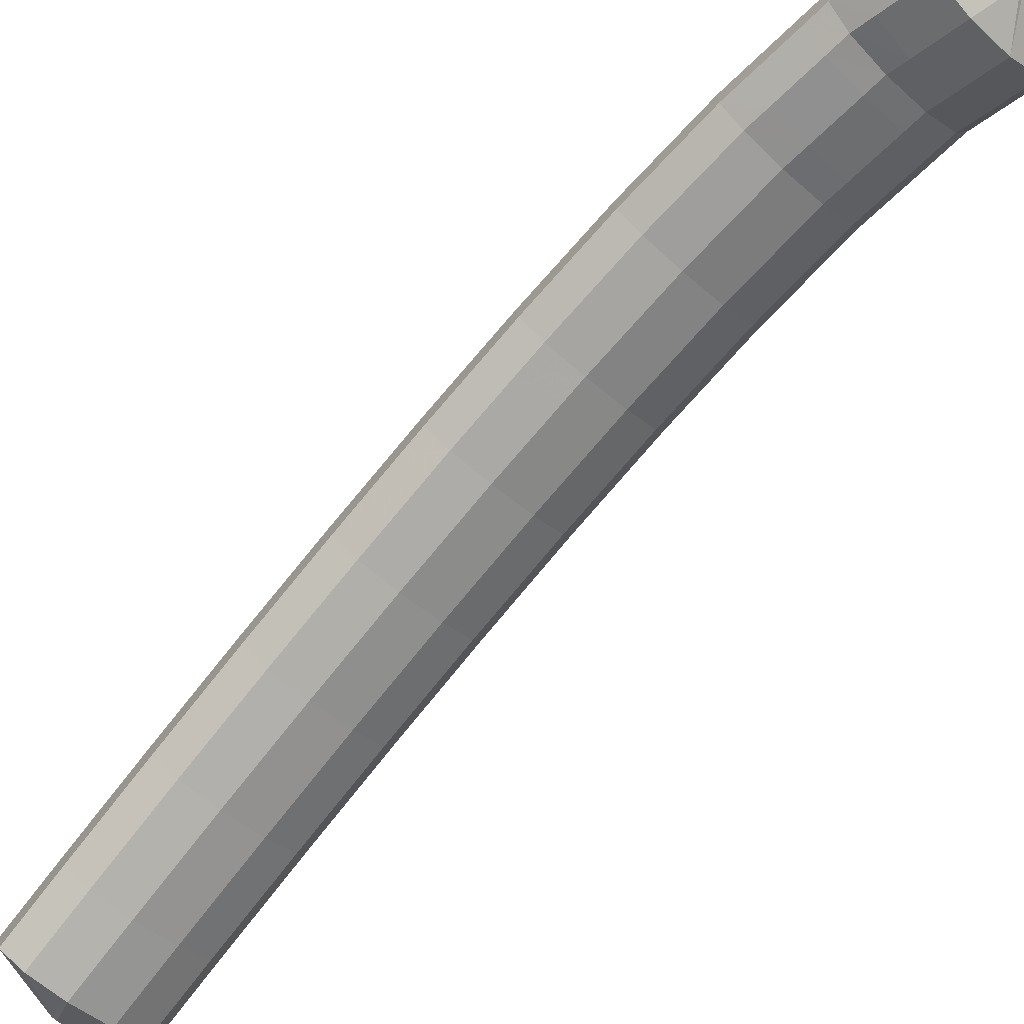
<metadata>
{"format":"obj","ext":"obj","renderer":"f3d","projection":"perspective","resolution":1024,"background":"white","views":[{"elev":-61.3,"azim":113.6,"up":"+Z"}]}
</metadata>
<code>
g tube1
v 135.7 153 173
v 135.4 153.1 173
v 135.2 153.1 172.8
v 135.1 153.1 172.6
v 135.1 153 172.3
v 135.3 152.9 172.1
v 135.6 152.8 172
v 135.8 152.7 172.1
v 136 152.7 172.4
v 136 152.8 172.6
v 135.9 152.9 172.9
v 135.7 153 173
v 135.7 151.8 175.3
v 133.2 152.7 175.5
v 131.2 153.2 174.8
v 130.4 153.1 173.6
v 131.2 152.5 172.1
v 133.1 151.5 170.9
v 135.7 150.5 170.4
v 138.1 149.8 170.6
v 139.5 149.6 171.6
v 139.5 149.9 173
v 138.1 150.8 174.4
v 135.7 151.8 175.3
v 135.2 150.3 175.7
v 132.7 151.2 175.9
v 130.7 151.6 175.2
v 129.9 151.6 174
v 130.7 150.9 172.5
v 132.6 150 171.3
v 135.2 149 170.8
v 137.6 148.2 171
v 139 148 172
v 139 148.4 173.4
v 137.6 149.2 174.8
v 135.2 150.3 175.7
v 134.7 148.7 176.1
v 132.1 149.6 176.3
v 130.2 150.1 175.6
v 129.4 150 174.4
v 130.2 149.4 172.9
v 132.1 148.5 171.7
v 134.7 147.4 171.2
v 137 146.7 171.4
v 138.5 146.5 172.4
v 138.5 146.9 173.8
v 137.1 147.7 175.2
v 134.7 148.7 176.1
v 134.1 146.9 176.6
v 131.6 147.9 176.7
v 129.6 148.5 176.1
v 128.9 148.6 174.8
v 129.7 148.1 173.3
v 131.7 147.2 172.1
v 134.3 146.2 171.5
v 136.6 145.4 171.8
v 138 145 172.8
v 137.9 145.2 174.2
v 136.5 145.9 175.6
v 134.1 146.9 176.6
v 133.4 145.1 176.6
v 130.8 146.1 176.7
v 129 146.8 176
v 128.3 147.1 174.8
v 129.2 146.8 173.3
v 131.2 146 172.1
v 133.8 145 171.5
v 136.1 144.1 171.8
v 137.4 143.5 172.8
v 137.3 143.6 174.2
v 135.8 144.1 175.6
v 133.4 145.1 176.6
v 132.8 143.5 176.5
v 130.2 144.5 176.7
v 128.4 145.3 176
v 127.7 145.5 174.7
v 128.6 145.2 173.2
v 130.6 144.4 172
v 133.2 143.4 171.5
v 135.5 142.5 171.7
v 136.8 142 172.8
v 136.7 142 174.2
v 135.2 142.6 175.6
v 132.8 143.5 176.5
v 132.2 142 176.5
v 129.6 143 176.7
v 127.7 143.7 176
v 127.1 144 174.7
v 128 143.7 173.2
v 130 142.9 172
v 132.6 141.9 171.4
v 134.9 141 171.7
v 136.2 140.4 172.7
v 136 140.5 174.2
v 134.6 141 175.6
v 132.2 142 176.5
v 131.5 140.3 176.5
v 129 141.3 176.6
v 127.1 142.1 176
v 126.5 142.5 174.7
v 127.4 142.2 173.2
v 129.4 141.5 172
v 132 140.5 171.4
v 134.3 139.5 171.7
v 135.6 138.9 172.7
v 135.4 138.9 174.2
v 133.9 139.4 175.6
v 131.5 140.3 176.5
v 130.8 138.6 176.3
v 128.3 139.7 176.4
v 126.5 140.5 175.8
v 125.9 140.9 174.5
v 126.8 140.8 173
v 128.8 140.1 171.8
v 131.4 139.1 171.2
v 133.7 138.1 171.5
v 134.9 137.4 172.5
v 134.8 137.3 173.9
v 133.2 137.7 175.3
v 130.8 138.6 176.3
v 130.2 137.1 176
v 127.6 138.2 176.2
v 125.8 139 175.5
v 125.3 139.4 174.3
v 126.1 139.3 172.8
v 128.2 138.6 171.6
v 130.8 137.6 171
v 133 136.6 171.3
v 134.3 135.9 172.3
v 134.1 135.8 173.7
v 132.6 136.2 175.1
v 130.2 137.1 176
v 129.5 135.6 175.8
v 127 136.6 176
v 125.2 137.5 175.3
v 124.6 137.9 174.1
v 125.5 137.7 172.6
v 127.6 137 171.4
v 130.1 136 170.8
v 132.4 135 171.1
v 133.6 134.4 172.1
v 133.5 134.3 173.5
v 131.9 134.7 174.9
v 129.5 135.6 175.8
v 128.8 134 175.6
v 126.3 135 175.8
v 124.5 135.9 175.1
v 124 136.4 173.8
v 124.9 136.3 172.4
v 127 135.6 171.2
v 129.5 134.6 170.6
v 131.8 133.6 170.9
v 133 132.9 171.9
v 132.8 132.7 173.3
v 131.3 133.1 174.7
v 128.8 134 175.6
v 128.2 132.4 175.3
v 125.7 133.5 175.4
v 123.8 134.4 174.8
v 123.3 134.9 173.5
v 124.3 134.8 172.1
v 126.3 134.2 170.9
v 128.9 133.2 170.3
v 131.1 132.1 170.5
v 132.4 131.4 171.5
v 132.2 131.2 173
v 130.6 131.6 174.4
v 128.2 132.4 175.3
v 127.5 130.9 175
v 125 132 175.1
v 123.2 132.9 174.5
v 122.7 133.4 173.2
v 123.6 133.3 171.7
v 125.7 132.7 170.5
v 128.2 131.7 170
v 130.5 130.6 170.2
v 131.7 129.9 171.2
v 131.5 129.7 172.6
v 129.9 130.1 174
v 127.5 130.9 175
v 126.9 129.4 174.6
v 124.3 130.5 174.8
v 122.5 131.4 174.2
v 122 131.9 172.9
v 122.9 131.8 171.4
v 125 131.2 170.2
v 127.6 130.2 169.7
v 129.8 129.1 169.9
v 131.1 128.4 170.9
v 130.8 128.2 172.3
v 129.3 128.6 173.7
v 126.9 129.4 174.6
v 126.2 127.9 174.3
v 123.7 129 174.5
v 121.9 129.9 173.8
v 121.4 130.4 172.6
v 122.3 130.4 171.1
v 124.4 129.7 169.9
v 127 128.7 169.3
v 129.2 127.7 169.6
v 130.4 126.9 170.6
v 130.2 126.7 172
v 128.6 127 173.4
v 126.2 127.9 174.3
v 125.5 126.4 173.9
v 123 127.4 174.1
v 121.2 128.4 173.4
v 120.7 129 172.2
v 121.7 128.9 170.7
v 123.7 128.3 169.5
v 126.3 127.3 169
v 128.6 126.2 169.2
v 129.7 125.4 170.2
v 129.5 125.2 171.6
v 127.9 125.5 173
v 125.5 126.4 173.9
v 124.8 124.9 173.5
v 122.3 126 173.7
v 120.5 126.9 173.1
v 120 127.5 171.8
v 121 127.4 170.3
v 123.1 126.8 169.2
v 125.7 125.8 168.6
v 127.9 124.7 168.8
v 129.1 124 169.8
v 128.8 123.7 171.2
v 127.3 124 172.6
v 124.8 124.9 173.5
v 124.2 123.4 173.1
v 121.7 124.5 173.3
v 119.9 125.5 172.7
v 119.4 126 171.4
v 120.3 126 170
v 122.4 125.3 168.8
v 125 124.3 168.2
v 127.2 123.3 168.5
v 128.4 122.5 169.4
v 128.2 122.2 170.8
v 126.6 122.6 172.2
v 124.2 123.4 173.1
v 123.5 121.9 172.7
v 121 123 172.9
v 119.2 124 172.3
v 118.7 124.5 171
v 119.7 124.5 169.6
v 121.8 123.9 168.4
v 124.3 122.9 167.8
v 126.6 121.8 168.1
v 127.8 121 169.1
v 127.5 120.7 170.5
v 125.9 121.1 171.8
v 123.5 121.9 172.7
v 122.8 120.4 172.3
v 120.3 121.5 172.5
v 118.5 122.5 171.8
v 118.1 123.1 170.6
v 119 123.1 169.2
v 121.1 122.5 168
v 123.7 121.5 167.4
v 125.9 120.4 167.6
v 127.1 119.5 168.6
v 126.8 119.2 170
v 125.2 119.6 171.4
v 122.8 120.4 172.3
v 122.1 118.9 171.9
v 119.6 120 172
v 117.9 121 171.4
v 117.4 121.6 170.2
v 118.4 121.6 168.7
v 120.5 121 167.5
v 123 120 167
v 125.3 118.9 167.2
v 126.4 118.1 168.2
v 126.2 117.8 169.6
v 124.6 118.1 171
v 122.1 118.9 171.9
v 121.5 117.5 171.4
v 119 118.6 171.6
v 117.2 119.6 171
v 116.7 120.2 169.7
v 117.7 120.1 168.3
v 119.8 119.5 167.1
v 122.4 118.5 166.5
v 124.6 117.5 166.8
v 125.8 116.6 167.7
v 125.5 116.3 169.1
v 123.9 116.6 170.5
v 121.5 117.5 171.4
v 120.8 116 171
v 118.3 117.1 171.2
v 116.5 118.1 170.5
v 116.1 118.7 169.3
v 117 118.7 167.9
v 119.1 118.1 166.7
v 121.7 117.1 166.1
v 123.9 116 166.3
v 125.1 115.2 167.3
v 124.8 114.9 168.7
v 123.2 115.2 170.1
v 120.8 116 171
v 120.1 114.5 170.5
v 117.6 115.6 170.7
v 115.9 116.6 170
v 115.4 117.3 168.8
v 116.4 117.3 167.4
v 118.5 116.7 166.2
v 121 115.7 165.6
v 123.3 114.6 165.9
v 124.4 113.7 166.8
v 124.2 113.4 168.2
v 122.6 113.7 169.6
v 120.1 114.5 170.5
v 119.5 113.1 170
v 117 114.2 170.2
v 115.2 115.2 169.6
v 114.7 115.8 168.3
v 115.7 115.8 166.9
v 117.8 115.2 165.7
v 120.4 114.2 165.2
v 122.6 113.1 165.4
v 123.8 112.3 166.4
v 123.5 111.9 167.8
v 121.9 112.2 169.1
v 119.5 113.1 170
v 118.8 111.6 169.6
v 116.3 112.7 169.7
v 114.5 113.7 169.1
v 114.1 114.4 167.9
v 115 114.4 166.4
v 117.1 113.8 165.2
v 119.7 112.8 164.7
v 121.9 111.7 164.9
v 123.1 110.8 165.9
v 122.8 110.5 167.3
v 121.2 110.8 168.6
v 118.8 111.6 169.6
v 118.1 110.2 169.1
v 115.6 111.3 169.3
v 113.9 112.3 168.6
v 113.4 112.9 167.4
v 114.4 112.9 166
v 116.5 112.4 164.8
v 119 111.4 164.2
v 121.3 110.2 164.5
v 122.4 109.4 165.4
v 122.2 109 166.8
v 120.5 109.3 168.2
v 118.1 110.2 169.1
v 117.4 108.7 168.6
v 114.9 109.8 168.7
v 113.2 110.8 168.1
v 112.7 111.5 166.9
v 113.7 111.5 165.5
v 115.8 110.9 164.3
v 118.4 109.9 163.7
v 120.6 108.8 164
v 121.8 108 164.9
v 121.5 107.6 166.3
v 119.9 107.9 167.7
v 117.4 108.7 168.6
v 116.7 107.3 168.1
v 114.3 108.4 168.2
v 112.5 109.4 167.6
v 112 110 166.4
v 113 110.1 165
v 115.1 109.5 163.8
v 117.7 108.5 163.2
v 119.9 107.4 163.5
v 121.1 106.5 164.4
v 120.8 106.2 165.8
v 119.2 106.4 167.2
v 116.7 107.3 168.1
v 116.1 105.8 167.6
v 113.6 106.9 167.7
v 111.8 108 167.1
v 111.4 108.6 165.9
v 112.4 108.6 164.5
v 114.5 108.1 163.3
v 117 107.1 162.7
v 119.3 106 163
v 120.4 105.1 163.9
v 120.1 104.7 165.3
v 118.5 105 166.7
v 116.1 105.8 167.6
v 115.4 104.4 167.1
v 112.9 105.5 167.2
v 111.2 106.5 166.6
v 110.7 107.2 165.4
v 111.7 107.2 164
v 113.8 106.7 162.8
v 116.4 105.6 162.2
v 118.6 104.5 162.5
v 119.7 103.6 163.4
v 119.5 103.3 164.8
v 117.8 103.6 166.1
v 115.4 104.4 167.1
v 114.7 102.9 166.5
v 112.2 104 166.7
v 110.5 105.1 166.1
v 110 105.7 164.9
v 111 105.8 163.4
v 113.1 105.2 162.3
v 115.7 104.2 161.7
v 117.9 103.1 161.9
v 119.1 102.2 162.9
v 118.8 101.8 164.3
v 117.2 102.1 165.6
v 114.7 102.9 166.5
v 114 101.5 166
v 111.6 102.6 166.2
v 109.8 103.7 165.6
v 109.4 104.3 164.3
v 110.4 104.4 162.9
v 112.5 103.8 161.7
v 115 102.8 161.2
v 117.2 101.7 161.4
v 118.4 100.8 162.4
v 118.1 100.4 163.7
v 116.5 100.7 165.1
v 114 101.5 166
v 113.4 100.1 165.5
v 110.9 101.2 165.6
v 109.1 102.2 165
v 108.7 102.9 163.8
v 109.7 102.9 162.4
v 111.8 102.4 161.2
v 114.4 101.4 160.6
v 116.6 100.3 160.9
v 117.7 99.36 161.8
v 117.4 98.99 163.2
v 115.8 99.25 164.6
v 113.4 100.1 165.5
v 112.7 98.63 164.9
v 110.2 99.74 165.1
v 108.5 100.8 164.5
v 108 101.5 163.3
v 109 101.5 161.9
v 111.1 101 160.7
v 113.7 99.97 160.1
v 115.9 98.83 160.4
v 117 97.94 161.3
v 116.8 97.56 162.7
v 115.1 97.82 164
v 112.7 98.63 164.9
v 112 97.2 164.4
v 109.5 98.31 164.6
v 107.8 99.38 164
v 107.3 100 162.7
v 108.3 100.1 161.3
v 110.5 99.56 160.2
v 113 98.56 159.6
v 115.2 97.42 159.8
v 116.4 96.52 160.8
v 116.1 96.13 162.1
v 114.5 96.38 163.5
v 112 97.2 164.4
v 111.3 95.78 163.8
v 108.8 96.89 164
v 107.1 97.96 163.4
v 106.7 98.63 162.2
v 107.7 98.7 160.8
v 109.8 98.14 159.6
v 112.4 97.14 159
v 114.6 96 159.3
v 115.7 95.1 160.2
v 115.4 94.71 161.6
v 113.8 94.96 162.9
v 111.3 95.78 163.8
v 110.7 94.36 163.3
v 108.2 95.47 163.5
v 106.4 96.54 162.9
v 106 97.21 161.7
v 107 97.28 160.2
v 109.1 96.72 159.1
v 111.7 95.72 158.5
v 113.9 94.58 158.7
v 115 93.68 159.7
v 114.7 93.29 161
v 113.1 93.54 162.4
v 110.7 94.36 163.3
v 109.9 93.7 160.9
v 109.6 93.83 160.9
v 109.4 93.97 160.7
v 109.4 94.09 160.5
v 109.5 94.15 160.2
v 109.7 94.12 160
v 110 94.02 160
v 110.2 93.88 160.1
v 110.3 93.74 160.3
v 110.3 93.65 160.5
v 110.1 93.63 160.8
v 109.9 93.7 160.9
f 1 2 14
f 14 13 1
f 2 3 15
f 15 14 2
f 3 4 16
f 16 15 3
f 4 5 17
f 17 16 4
f 5 6 18
f 18 17 5
f 6 7 19
f 19 18 6
f 7 8 20
f 20 19 7
f 8 9 21
f 21 20 8
f 9 10 22
f 22 21 9
f 10 11 23
f 23 22 10
f 11 12 24
f 24 23 11
f 13 14 26
f 26 25 13
f 14 15 27
f 27 26 14
f 15 16 28
f 28 27 15
f 16 17 29
f 29 28 16
f 17 18 30
f 30 29 17
f 18 19 31
f 31 30 18
f 19 20 32
f 32 31 19
f 20 21 33
f 33 32 20
f 21 22 34
f 34 33 21
f 22 23 35
f 35 34 22
f 23 24 36
f 36 35 23
f 25 26 38
f 38 37 25
f 26 27 39
f 39 38 26
f 27 28 40
f 40 39 27
f 28 29 41
f 41 40 28
f 29 30 42
f 42 41 29
f 30 31 43
f 43 42 30
f 31 32 44
f 44 43 31
f 32 33 45
f 45 44 32
f 33 34 46
f 46 45 33
f 34 35 47
f 47 46 34
f 35 36 48
f 48 47 35
f 37 38 50
f 50 49 37
f 38 39 51
f 51 50 38
f 39 40 52
f 52 51 39
f 40 41 53
f 53 52 40
f 41 42 54
f 54 53 41
f 42 43 55
f 55 54 42
f 43 44 56
f 56 55 43
f 44 45 57
f 57 56 44
f 45 46 58
f 58 57 45
f 46 47 59
f 59 58 46
f 47 48 60
f 60 59 47
f 49 50 62
f 62 61 49
f 50 51 63
f 63 62 50
f 51 52 64
f 64 63 51
f 52 53 65
f 65 64 52
f 53 54 66
f 66 65 53
f 54 55 67
f 67 66 54
f 55 56 68
f 68 67 55
f 56 57 69
f 69 68 56
f 57 58 70
f 70 69 57
f 58 59 71
f 71 70 58
f 59 60 72
f 72 71 59
f 61 62 74
f 74 73 61
f 62 63 75
f 75 74 62
f 63 64 76
f 76 75 63
f 64 65 77
f 77 76 64
f 65 66 78
f 78 77 65
f 66 67 79
f 79 78 66
f 67 68 80
f 80 79 67
f 68 69 81
f 81 80 68
f 69 70 82
f 82 81 69
f 70 71 83
f 83 82 70
f 71 72 84
f 84 83 71
f 73 74 86
f 86 85 73
f 74 75 87
f 87 86 74
f 75 76 88
f 88 87 75
f 76 77 89
f 89 88 76
f 77 78 90
f 90 89 77
f 78 79 91
f 91 90 78
f 79 80 92
f 92 91 79
f 80 81 93
f 93 92 80
f 81 82 94
f 94 93 81
f 82 83 95
f 95 94 82
f 83 84 96
f 96 95 83
f 85 86 98
f 98 97 85
f 86 87 99
f 99 98 86
f 87 88 100
f 100 99 87
f 88 89 101
f 101 100 88
f 89 90 102
f 102 101 89
f 90 91 103
f 103 102 90
f 91 92 104
f 104 103 91
f 92 93 105
f 105 104 92
f 93 94 106
f 106 105 93
f 94 95 107
f 107 106 94
f 95 96 108
f 108 107 95
f 97 98 110
f 110 109 97
f 98 99 111
f 111 110 98
f 99 100 112
f 112 111 99
f 100 101 113
f 113 112 100
f 101 102 114
f 114 113 101
f 102 103 115
f 115 114 102
f 103 104 116
f 116 115 103
f 104 105 117
f 117 116 104
f 105 106 118
f 118 117 105
f 106 107 119
f 119 118 106
f 107 108 120
f 120 119 107
f 109 110 122
f 122 121 109
f 110 111 123
f 123 122 110
f 111 112 124
f 124 123 111
f 112 113 125
f 125 124 112
f 113 114 126
f 126 125 113
f 114 115 127
f 127 126 114
f 115 116 128
f 128 127 115
f 116 117 129
f 129 128 116
f 117 118 130
f 130 129 117
f 118 119 131
f 131 130 118
f 119 120 132
f 132 131 119
f 121 122 134
f 134 133 121
f 122 123 135
f 135 134 122
f 123 124 136
f 136 135 123
f 124 125 137
f 137 136 124
f 125 126 138
f 138 137 125
f 126 127 139
f 139 138 126
f 127 128 140
f 140 139 127
f 128 129 141
f 141 140 128
f 129 130 142
f 142 141 129
f 130 131 143
f 143 142 130
f 131 132 144
f 144 143 131
f 133 134 146
f 146 145 133
f 134 135 147
f 147 146 134
f 135 136 148
f 148 147 135
f 136 137 149
f 149 148 136
f 137 138 150
f 150 149 137
f 138 139 151
f 151 150 138
f 139 140 152
f 152 151 139
f 140 141 153
f 153 152 140
f 141 142 154
f 154 153 141
f 142 143 155
f 155 154 142
f 143 144 156
f 156 155 143
f 145 146 158
f 158 157 145
f 146 147 159
f 159 158 146
f 147 148 160
f 160 159 147
f 148 149 161
f 161 160 148
f 149 150 162
f 162 161 149
f 150 151 163
f 163 162 150
f 151 152 164
f 164 163 151
f 152 153 165
f 165 164 152
f 153 154 166
f 166 165 153
f 154 155 167
f 167 166 154
f 155 156 168
f 168 167 155
f 157 158 170
f 170 169 157
f 158 159 171
f 171 170 158
f 159 160 172
f 172 171 159
f 160 161 173
f 173 172 160
f 161 162 174
f 174 173 161
f 162 163 175
f 175 174 162
f 163 164 176
f 176 175 163
f 164 165 177
f 177 176 164
f 165 166 178
f 178 177 165
f 166 167 179
f 179 178 166
f 167 168 180
f 180 179 167
f 169 170 182
f 182 181 169
f 170 171 183
f 183 182 170
f 171 172 184
f 184 183 171
f 172 173 185
f 185 184 172
f 173 174 186
f 186 185 173
f 174 175 187
f 187 186 174
f 175 176 188
f 188 187 175
f 176 177 189
f 189 188 176
f 177 178 190
f 190 189 177
f 178 179 191
f 191 190 178
f 179 180 192
f 192 191 179
f 181 182 194
f 194 193 181
f 182 183 195
f 195 194 182
f 183 184 196
f 196 195 183
f 184 185 197
f 197 196 184
f 185 186 198
f 198 197 185
f 186 187 199
f 199 198 186
f 187 188 200
f 200 199 187
f 188 189 201
f 201 200 188
f 189 190 202
f 202 201 189
f 190 191 203
f 203 202 190
f 191 192 204
f 204 203 191
f 193 194 206
f 206 205 193
f 194 195 207
f 207 206 194
f 195 196 208
f 208 207 195
f 196 197 209
f 209 208 196
f 197 198 210
f 210 209 197
f 198 199 211
f 211 210 198
f 199 200 212
f 212 211 199
f 200 201 213
f 213 212 200
f 201 202 214
f 214 213 201
f 202 203 215
f 215 214 202
f 203 204 216
f 216 215 203
f 205 206 218
f 218 217 205
f 206 207 219
f 219 218 206
f 207 208 220
f 220 219 207
f 208 209 221
f 221 220 208
f 209 210 222
f 222 221 209
f 210 211 223
f 223 222 210
f 211 212 224
f 224 223 211
f 212 213 225
f 225 224 212
f 213 214 226
f 226 225 213
f 214 215 227
f 227 226 214
f 215 216 228
f 228 227 215
f 217 218 230
f 230 229 217
f 218 219 231
f 231 230 218
f 219 220 232
f 232 231 219
f 220 221 233
f 233 232 220
f 221 222 234
f 234 233 221
f 222 223 235
f 235 234 222
f 223 224 236
f 236 235 223
f 224 225 237
f 237 236 224
f 225 226 238
f 238 237 225
f 226 227 239
f 239 238 226
f 227 228 240
f 240 239 227
f 229 230 242
f 242 241 229
f 230 231 243
f 243 242 230
f 231 232 244
f 244 243 231
f 232 233 245
f 245 244 232
f 233 234 246
f 246 245 233
f 234 235 247
f 247 246 234
f 235 236 248
f 248 247 235
f 236 237 249
f 249 248 236
f 237 238 250
f 250 249 237
f 238 239 251
f 251 250 238
f 239 240 252
f 252 251 239
f 241 242 254
f 254 253 241
f 242 243 255
f 255 254 242
f 243 244 256
f 256 255 243
f 244 245 257
f 257 256 244
f 245 246 258
f 258 257 245
f 246 247 259
f 259 258 246
f 247 248 260
f 260 259 247
f 248 249 261
f 261 260 248
f 249 250 262
f 262 261 249
f 250 251 263
f 263 262 250
f 251 252 264
f 264 263 251
f 253 254 266
f 266 265 253
f 254 255 267
f 267 266 254
f 255 256 268
f 268 267 255
f 256 257 269
f 269 268 256
f 257 258 270
f 270 269 257
f 258 259 271
f 271 270 258
f 259 260 272
f 272 271 259
f 260 261 273
f 273 272 260
f 261 262 274
f 274 273 261
f 262 263 275
f 275 274 262
f 263 264 276
f 276 275 263
f 265 266 278
f 278 277 265
f 266 267 279
f 279 278 266
f 267 268 280
f 280 279 267
f 268 269 281
f 281 280 268
f 269 270 282
f 282 281 269
f 270 271 283
f 283 282 270
f 271 272 284
f 284 283 271
f 272 273 285
f 285 284 272
f 273 274 286
f 286 285 273
f 274 275 287
f 287 286 274
f 275 276 288
f 288 287 275
f 277 278 290
f 290 289 277
f 278 279 291
f 291 290 278
f 279 280 292
f 292 291 279
f 280 281 293
f 293 292 280
f 281 282 294
f 294 293 281
f 282 283 295
f 295 294 282
f 283 284 296
f 296 295 283
f 284 285 297
f 297 296 284
f 285 286 298
f 298 297 285
f 286 287 299
f 299 298 286
f 287 288 300
f 300 299 287
f 289 290 302
f 302 301 289
f 290 291 303
f 303 302 290
f 291 292 304
f 304 303 291
f 292 293 305
f 305 304 292
f 293 294 306
f 306 305 293
f 294 295 307
f 307 306 294
f 295 296 308
f 308 307 295
f 296 297 309
f 309 308 296
f 297 298 310
f 310 309 297
f 298 299 311
f 311 310 298
f 299 300 312
f 312 311 299
f 301 302 314
f 314 313 301
f 302 303 315
f 315 314 302
f 303 304 316
f 316 315 303
f 304 305 317
f 317 316 304
f 305 306 318
f 318 317 305
f 306 307 319
f 319 318 306
f 307 308 320
f 320 319 307
f 308 309 321
f 321 320 308
f 309 310 322
f 322 321 309
f 310 311 323
f 323 322 310
f 311 312 324
f 324 323 311
f 313 314 326
f 326 325 313
f 314 315 327
f 327 326 314
f 315 316 328
f 328 327 315
f 316 317 329
f 329 328 316
f 317 318 330
f 330 329 317
f 318 319 331
f 331 330 318
f 319 320 332
f 332 331 319
f 320 321 333
f 333 332 320
f 321 322 334
f 334 333 321
f 322 323 335
f 335 334 322
f 323 324 336
f 336 335 323
f 325 326 338
f 338 337 325
f 326 327 339
f 339 338 326
f 327 328 340
f 340 339 327
f 328 329 341
f 341 340 328
f 329 330 342
f 342 341 329
f 330 331 343
f 343 342 330
f 331 332 344
f 344 343 331
f 332 333 345
f 345 344 332
f 333 334 346
f 346 345 333
f 334 335 347
f 347 346 334
f 335 336 348
f 348 347 335
f 337 338 350
f 350 349 337
f 338 339 351
f 351 350 338
f 339 340 352
f 352 351 339
f 340 341 353
f 353 352 340
f 341 342 354
f 354 353 341
f 342 343 355
f 355 354 342
f 343 344 356
f 356 355 343
f 344 345 357
f 357 356 344
f 345 346 358
f 358 357 345
f 346 347 359
f 359 358 346
f 347 348 360
f 360 359 347
f 349 350 362
f 362 361 349
f 350 351 363
f 363 362 350
f 351 352 364
f 364 363 351
f 352 353 365
f 365 364 352
f 353 354 366
f 366 365 353
f 354 355 367
f 367 366 354
f 355 356 368
f 368 367 355
f 356 357 369
f 369 368 356
f 357 358 370
f 370 369 357
f 358 359 371
f 371 370 358
f 359 360 372
f 372 371 359
f 361 362 374
f 374 373 361
f 362 363 375
f 375 374 362
f 363 364 376
f 376 375 363
f 364 365 377
f 377 376 364
f 365 366 378
f 378 377 365
f 366 367 379
f 379 378 366
f 367 368 380
f 380 379 367
f 368 369 381
f 381 380 368
f 369 370 382
f 382 381 369
f 370 371 383
f 383 382 370
f 371 372 384
f 384 383 371
f 373 374 386
f 386 385 373
f 374 375 387
f 387 386 374
f 375 376 388
f 388 387 375
f 376 377 389
f 389 388 376
f 377 378 390
f 390 389 377
f 378 379 391
f 391 390 378
f 379 380 392
f 392 391 379
f 380 381 393
f 393 392 380
f 381 382 394
f 394 393 381
f 382 383 395
f 395 394 382
f 383 384 396
f 396 395 383
f 385 386 398
f 398 397 385
f 386 387 399
f 399 398 386
f 387 388 400
f 400 399 387
f 388 389 401
f 401 400 388
f 389 390 402
f 402 401 389
f 390 391 403
f 403 402 390
f 391 392 404
f 404 403 391
f 392 393 405
f 405 404 392
f 393 394 406
f 406 405 393
f 394 395 407
f 407 406 394
f 395 396 408
f 408 407 395
f 397 398 410
f 410 409 397
f 398 399 411
f 411 410 398
f 399 400 412
f 412 411 399
f 400 401 413
f 413 412 400
f 401 402 414
f 414 413 401
f 402 403 415
f 415 414 402
f 403 404 416
f 416 415 403
f 404 405 417
f 417 416 404
f 405 406 418
f 418 417 405
f 406 407 419
f 419 418 406
f 407 408 420
f 420 419 407
f 409 410 422
f 422 421 409
f 410 411 423
f 423 422 410
f 411 412 424
f 424 423 411
f 412 413 425
f 425 424 412
f 413 414 426
f 426 425 413
f 414 415 427
f 427 426 414
f 415 416 428
f 428 427 415
f 416 417 429
f 429 428 416
f 417 418 430
f 430 429 417
f 418 419 431
f 431 430 418
f 419 420 432
f 432 431 419
f 421 422 434
f 434 433 421
f 422 423 435
f 435 434 422
f 423 424 436
f 436 435 423
f 424 425 437
f 437 436 424
f 425 426 438
f 438 437 425
f 426 427 439
f 439 438 426
f 427 428 440
f 440 439 427
f 428 429 441
f 441 440 428
f 429 430 442
f 442 441 429
f 430 431 443
f 443 442 430
f 431 432 444
f 444 443 431
f 433 434 446
f 446 445 433
f 434 435 447
f 447 446 434
f 435 436 448
f 448 447 435
f 436 437 449
f 449 448 436
f 437 438 450
f 450 449 437
f 438 439 451
f 451 450 438
f 439 440 452
f 452 451 439
f 440 441 453
f 453 452 440
f 441 442 454
f 454 453 441
f 442 443 455
f 455 454 442
f 443 444 456
f 456 455 443
f 445 446 458
f 458 457 445
f 446 447 459
f 459 458 446
f 447 448 460
f 460 459 447
f 448 449 461
f 461 460 448
f 449 450 462
f 462 461 449
f 450 451 463
f 463 462 450
f 451 452 464
f 464 463 451
f 452 453 465
f 465 464 452
f 453 454 466
f 466 465 453
f 454 455 467
f 467 466 454
f 455 456 468
f 468 467 455
f 457 458 470
f 470 469 457
f 458 459 471
f 471 470 458
f 459 460 472
f 472 471 459
f 460 461 473
f 473 472 460
f 461 462 474
f 474 473 461
f 462 463 475
f 475 474 462
f 463 464 476
f 476 475 463
f 464 465 477
f 477 476 464
f 465 466 478
f 478 477 465
f 466 467 479
f 479 478 466
f 467 468 480
f 480 479 467
f 469 470 482
f 482 481 469
f 470 471 483
f 483 482 470
f 471 472 484
f 484 483 471
f 472 473 485
f 485 484 472
f 473 474 486
f 486 485 473
f 474 475 487
f 487 486 474
f 475 476 488
f 488 487 475
f 476 477 489
f 489 488 476
f 477 478 490
f 490 489 477
f 478 479 491
f 491 490 478
f 479 480 492
f 492 491 479
g

</code>
